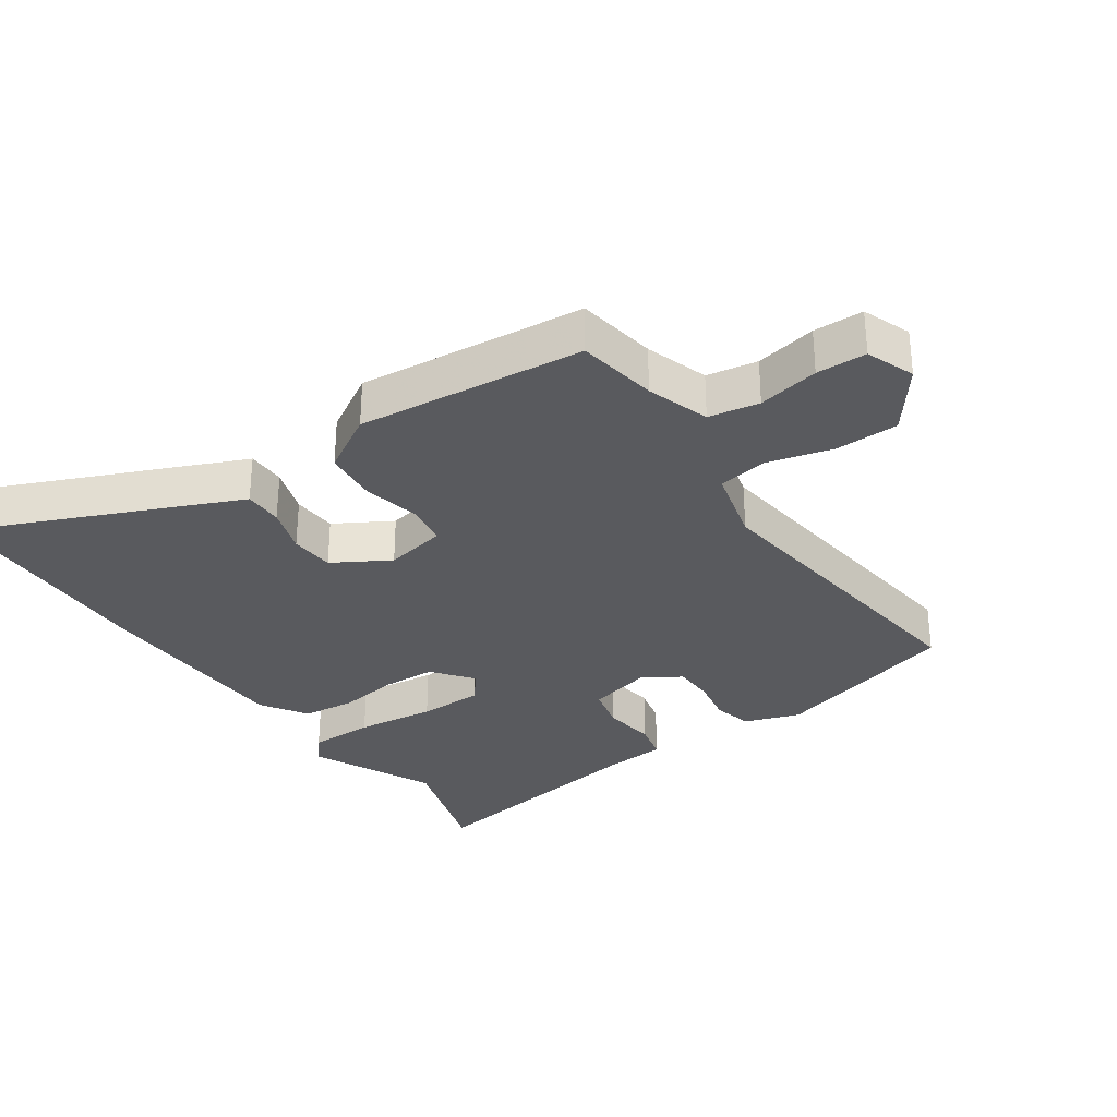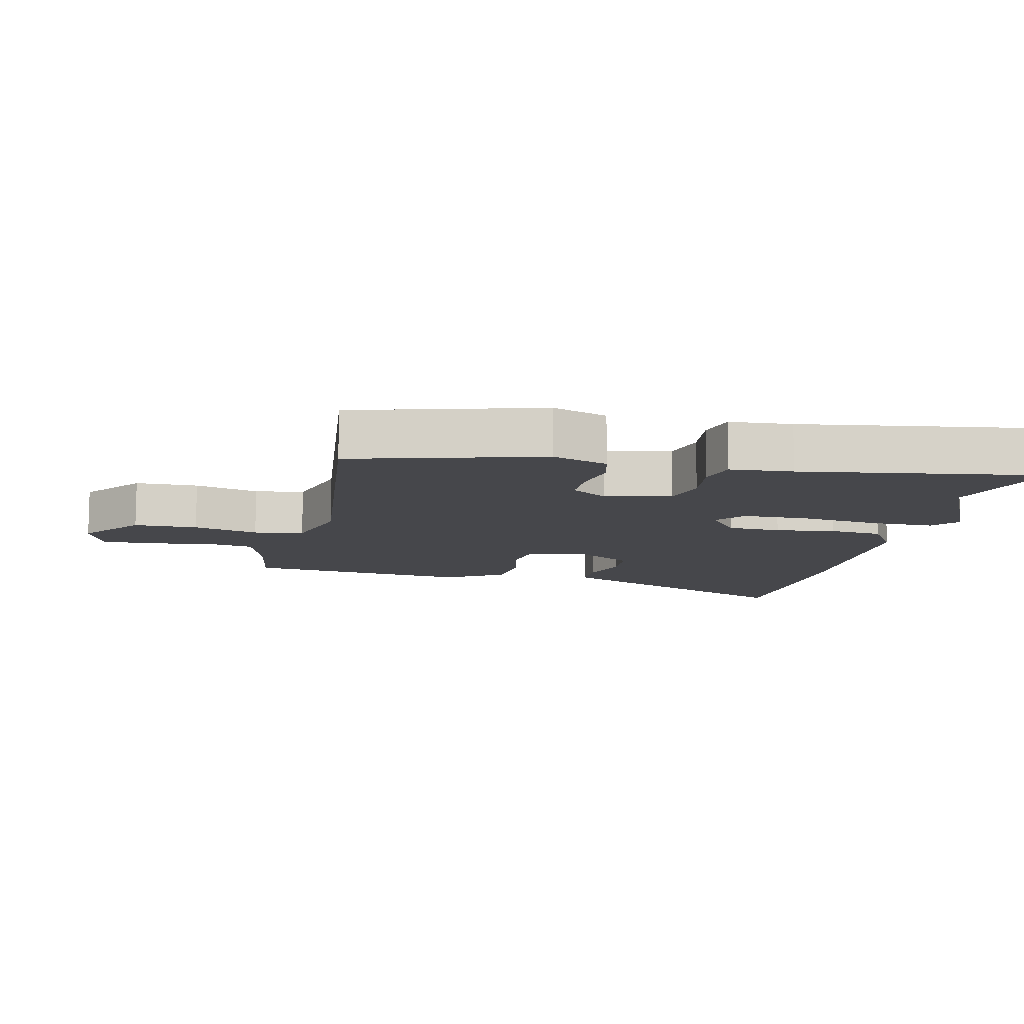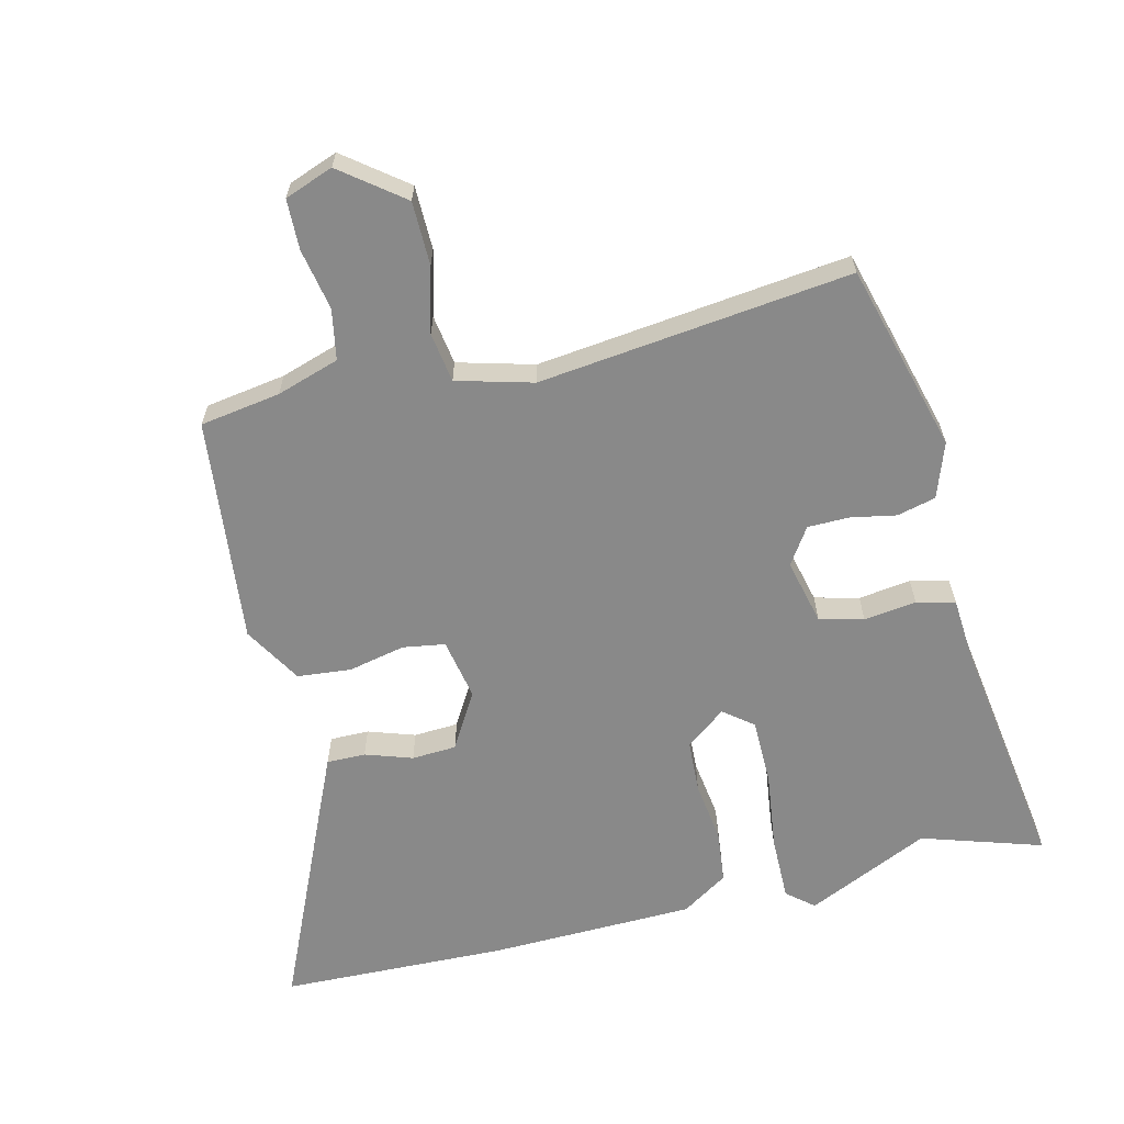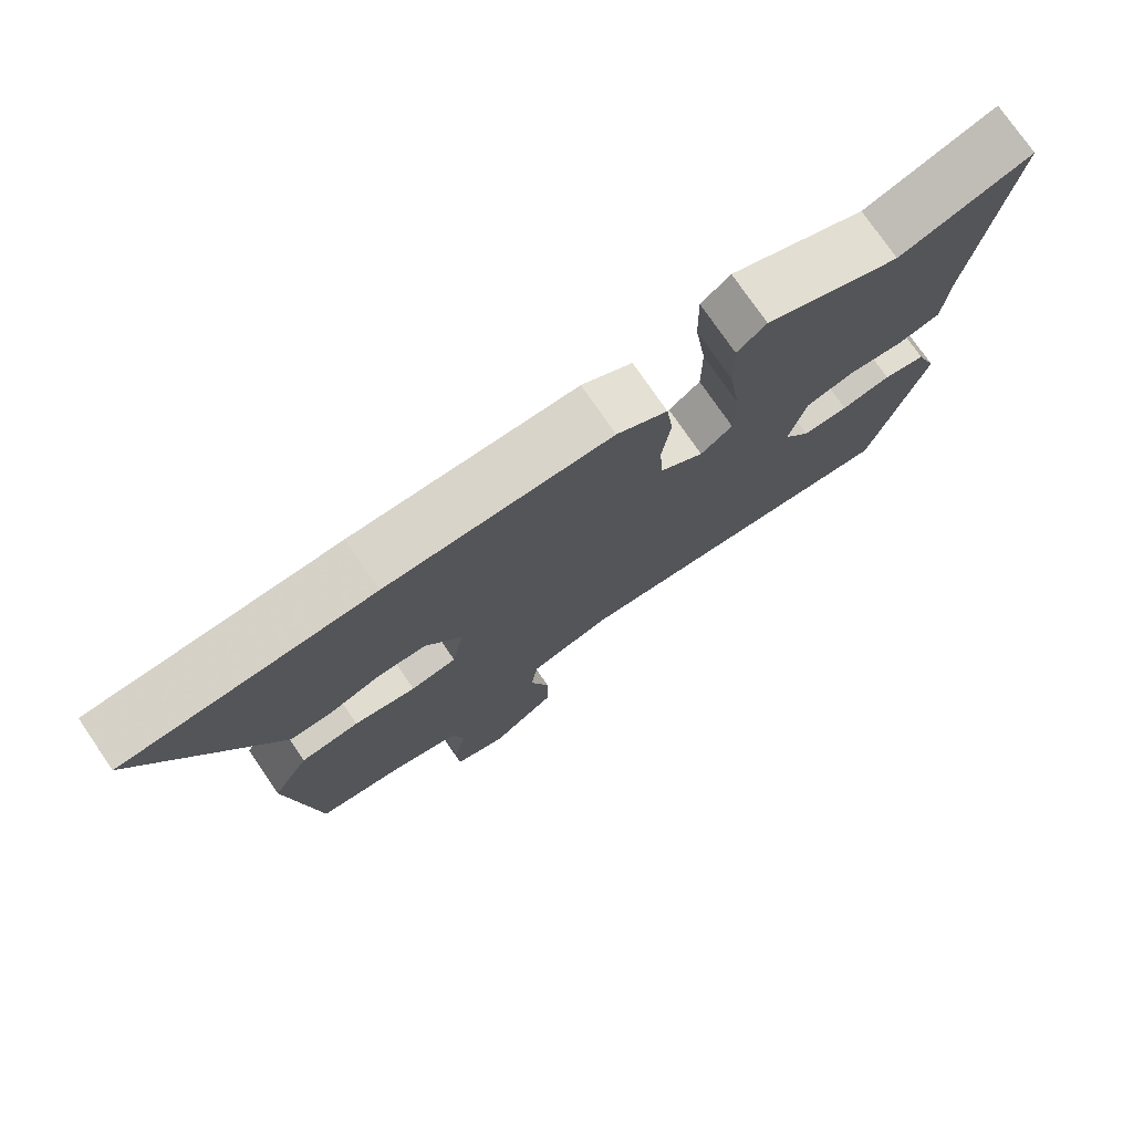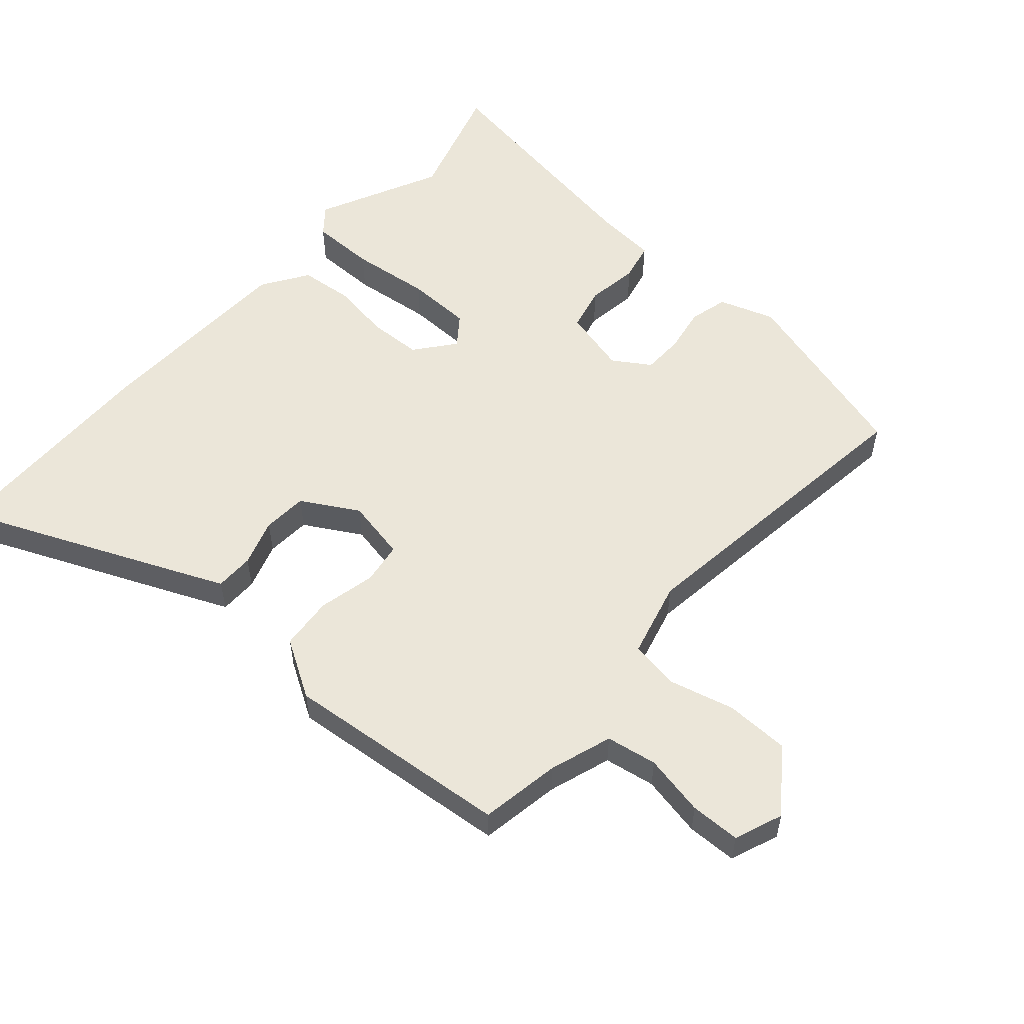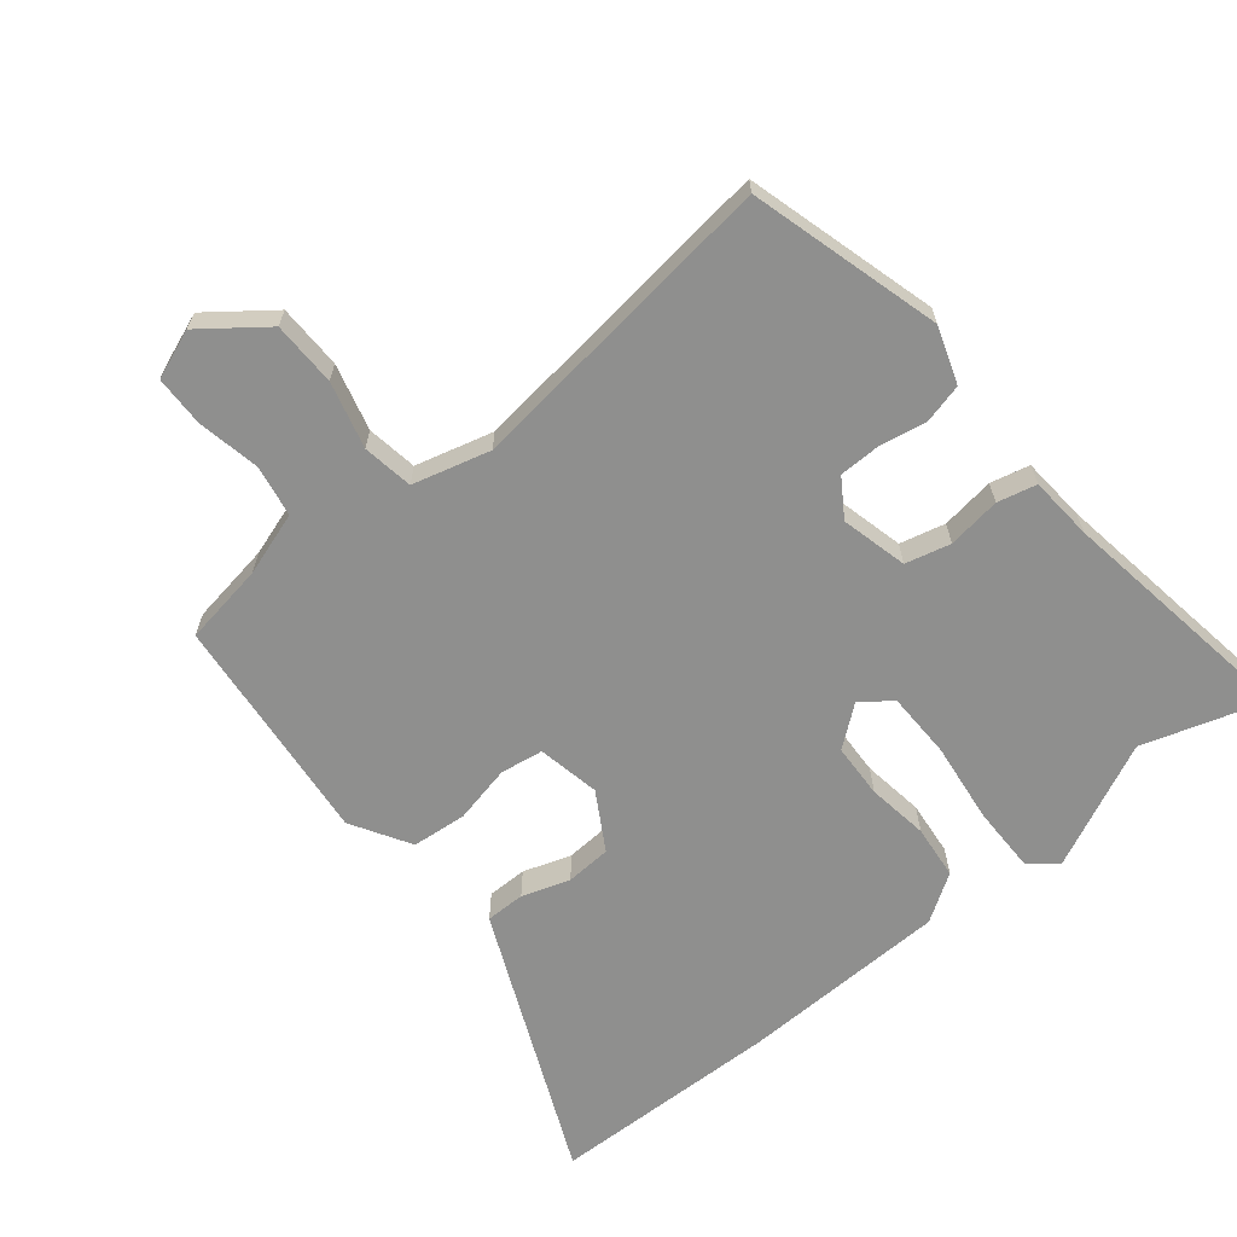
<metadata>
{"format":"obj","ext":"obj","renderer":"f3d","projection":"perspective","resolution":1024,"background":"white","views":[{"elev":-31.5,"azim":125.6,"up":"+Y"},{"elev":-10.7,"azim":-102.0,"up":"+Y"},{"elev":-63.1,"azim":-165.7,"up":"+Y"},{"elev":76.4,"azim":145.5,"up":"+Z"},{"elev":55.1,"azim":132.6,"up":"+Y"},{"elev":-65.2,"azim":-140.0,"up":"+Y"}]}
</metadata>
<code>
v 0.327 0.07 0.507
v 0.677 0.07 0.493
v 0.529 0.07 0.169
v 0.493 0.07 0.091
v 0.433 0.07 0.092
v 0.361 0.07 0.117
v 0.292 0.07 0.114
v 0.24 0.07 0.028
v 0.257 0.07 -0.067
v 0.322 0.07 -0.078
v 0.41 0.07 -0.06
v 0.493 0.07 -0.069
v 0.545 0.07 -0.159
v 0.504 0.07 -0.508
v 0.38 0.07 -0.526
v 0.283 0.07 -0.556
v 0.268 0.07 -0.634
v 0.285 0.07 -0.729
v 0.282 0.07 -0.806
v 0.207 0.07 -0.833
v 0.113 0.07 -0.759
v 0.113 0.07 -0.661
v 0.141 0.07 -0.561
v 0.13 0.07 -0.484
v 0.013 0.07 -0.451
v -0.469 0.07 -0.502
v -0.545 0.07 -0.211
v -0.514 0.07 -0.126
v -0.454 0.07 -0.112
v -0.384 0.07 -0.126
v -0.32 0.07 -0.126
v -0.282 0.07 -0.07
v -0.305 0.07 0.031
v -0.373 0.07 0.049
v -0.454 0.07 0.039
v -0.513 0.07 0.054
v -0.519 0.07 0.151
v -0.57 0.07 0.523
v -0.385 0.07 0.462
v -0.194 0.07 0.548
v -0.153 0.07 0.513
v -0.155 0.07 0.413
v -0.172 0.07 0.291
v -0.172 0.07 0.19
v -0.127 0.07 0.154
v -0.065 0.07 0.201
v -0.06 0.07 0.283
v -0.072 0.07 0.376
v -0.062 0.07 0.458
v 0.01 0.07 0.503
v 0.327 0 0.507
v 0.677 0 0.493
v 0.529 0 0.169
v 0.493 0 0.091
v 0.433 0 0.092
v 0.361 0 0.117
v 0.292 0 0.114
v 0.24 0 0.028
v 0.257 0 -0.067
v 0.322 0 -0.078
v 0.41 0 -0.06
v 0.493 0 -0.069
v 0.545 0 -0.159
v 0.504 0 -0.508
v 0.38 0 -0.526
v 0.283 0 -0.556
v 0.268 0 -0.634
v 0.285 0 -0.729
v 0.282 0 -0.806
v 0.207 0 -0.833
v 0.113 0 -0.759
v 0.113 0 -0.661
v 0.141 0 -0.561
v 0.13 0 -0.484
v 0.013 0 -0.451
v -0.469 0 -0.502
v -0.545 0 -0.211
v -0.514 0 -0.126
v -0.454 0 -0.112
v -0.384 0 -0.126
v -0.32 0 -0.126
v -0.282 0 -0.07
v -0.305 0 0.031
v -0.373 0 0.049
v -0.454 0 0.039
v -0.513 0 0.054
v -0.519 0 0.151
v -0.57 0 0.523
v -0.385 0 0.462
v -0.194 0 0.548
v -0.153 0 0.513
v -0.155 0 0.413
v -0.172 0 0.291
v -0.172 0 0.19
v -0.127 0 0.154
v -0.065 0 0.201
v -0.06 0 0.283
v -0.072 0 0.376
v -0.062 0 0.458
v 0.01 0 0.503
f 47 48 49 50
f 46 47 50 1
f 40 41 42 43
f 39 40 43 44
f 37 38 39 44
f 34 35 36 37
f 33 34 37 44
f 32 33 44 45
f 27 28 29 30
f 25 26 27 30
f 24 25 30 31
f 20 21 22 23
f 20 23 24
f 17 18 19 20
f 16 17 20 24
f 15 16 24 31
f 10 11 12 13
f 9 10 13 14
f 3 4 5 6
f 3 6 7
f 46 1 2 3
f 46 3 7
f 45 46 7 8
f 32 45 8 9
f 15 31 32
f 9 14 15 32
f 100 99 98 97
f 51 100 97 96
f 93 92 91 90
f 94 93 90 89
f 94 89 88 87
f 87 86 85 84
f 94 87 84 83
f 95 94 83 82
f 80 79 78 77
f 80 77 76 75
f 81 80 75 74
f 73 72 71 70
f 74 73 70
f 70 69 68 67
f 74 70 67 66
f 81 74 66 65
f 63 62 61 60
f 64 63 60 59
f 56 55 54 53
f 57 56 53
f 53 52 51 96
f 57 53 96
f 58 57 96 95
f 59 58 95 82
f 82 81 65
f 82 65 64 59
f 1 51 52 2
f 2 52 53 3
f 3 53 54 4
f 4 54 55 5
f 5 55 56 6
f 6 56 57 7
f 7 57 58 8
f 8 58 59 9
f 9 59 60 10
f 10 60 61 11
f 11 61 62 12
f 12 62 63 13
f 13 63 64 14
f 14 64 65 15
f 15 65 66 16
f 16 66 67 17
f 17 67 68 18
f 18 68 69 19
f 19 69 70 20
f 20 70 71 21
f 21 71 72 22
f 22 72 73 23
f 23 73 74 24
f 24 74 75 25
f 25 75 76 26
f 26 76 77 27
f 27 77 78 28
f 28 78 79 29
f 29 79 80 30
f 30 80 81 31
f 31 81 82 32
f 32 82 83 33
f 33 83 84 34
f 34 84 85 35
f 35 85 86 36
f 36 86 87 37
f 37 87 88 38
f 38 88 89 39
f 39 89 90 40
f 40 90 91 41
f 41 91 92 42
f 42 92 93 43
f 43 93 94 44
f 44 94 95 45
f 45 95 96 46
f 46 96 97 47
f 47 97 98 48
f 48 98 99 49
f 49 99 100 50
f 50 100 51 1

</code>
